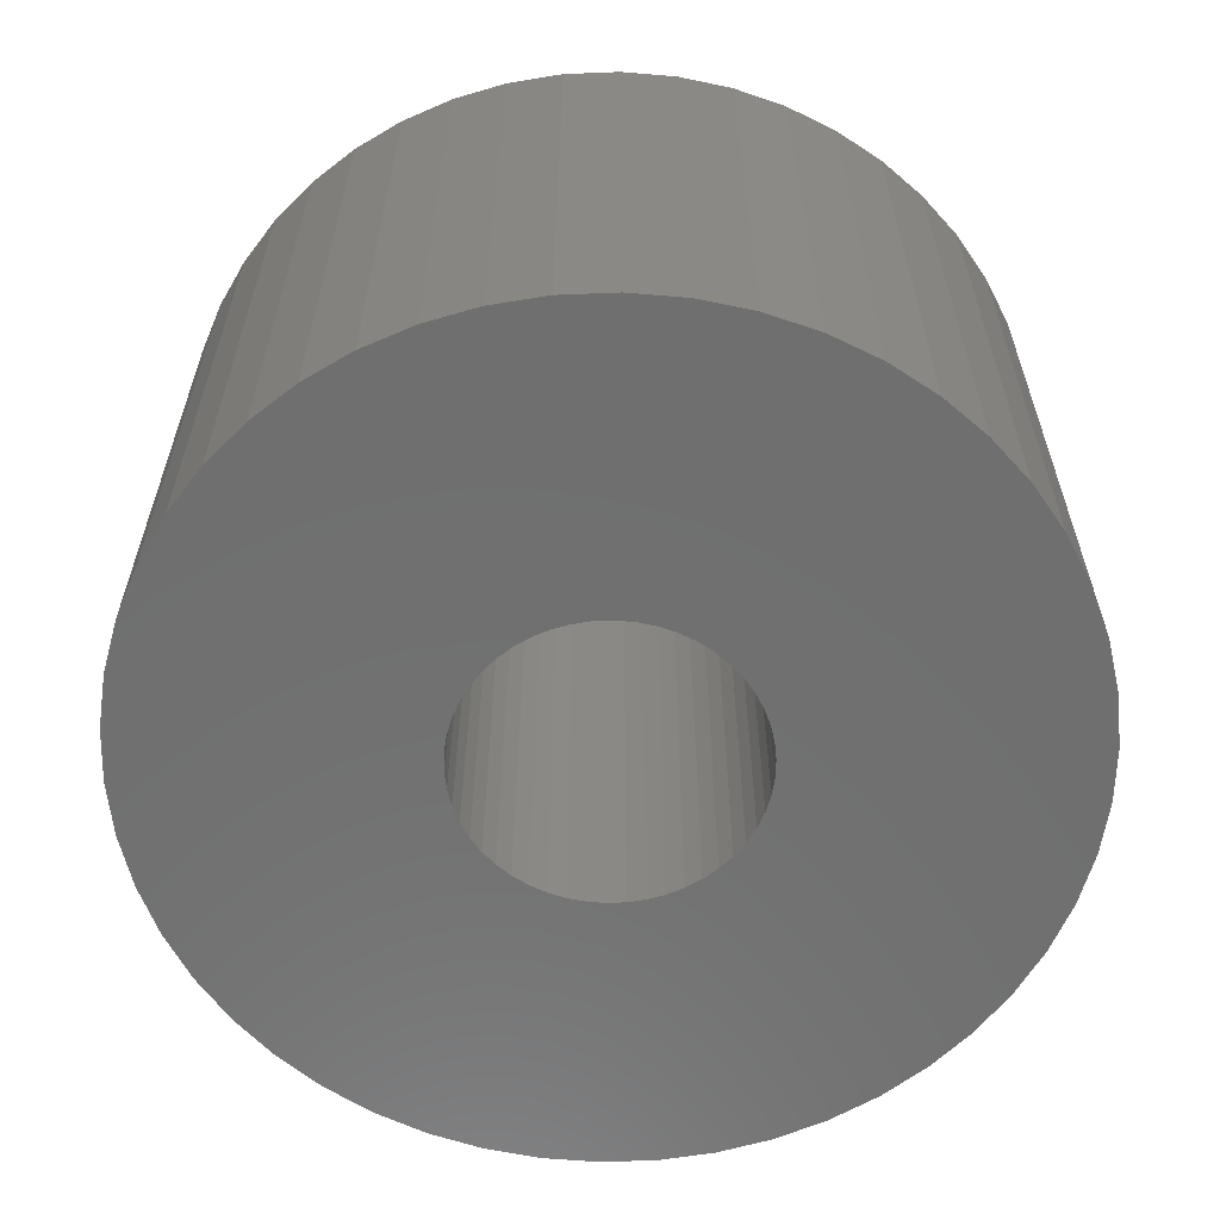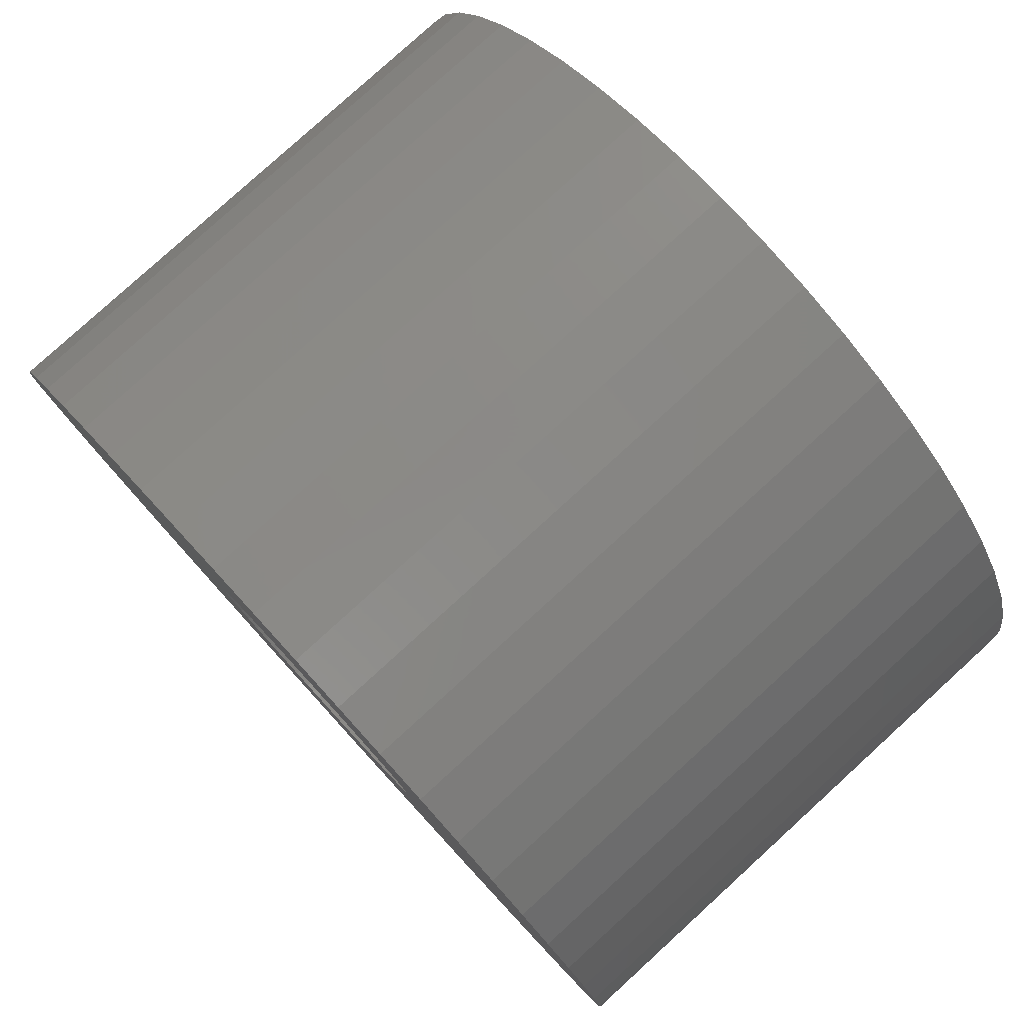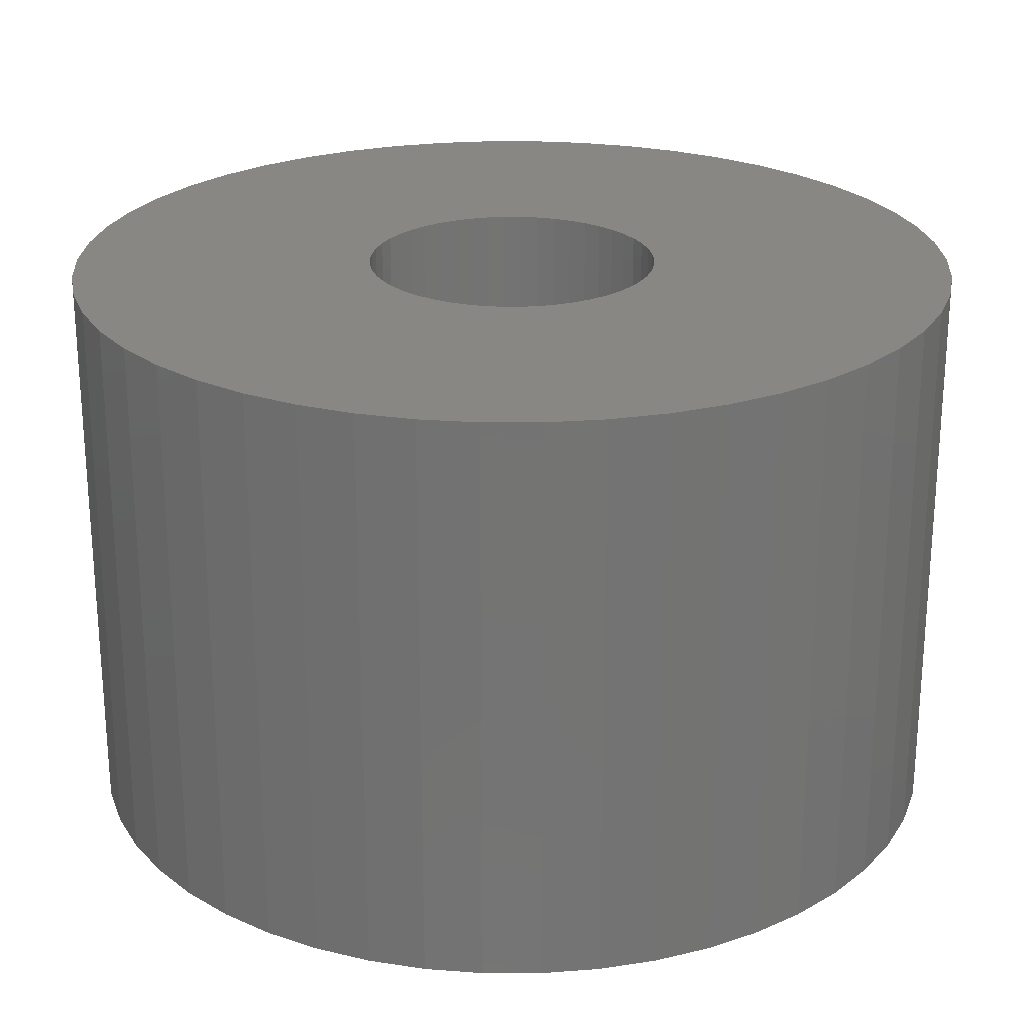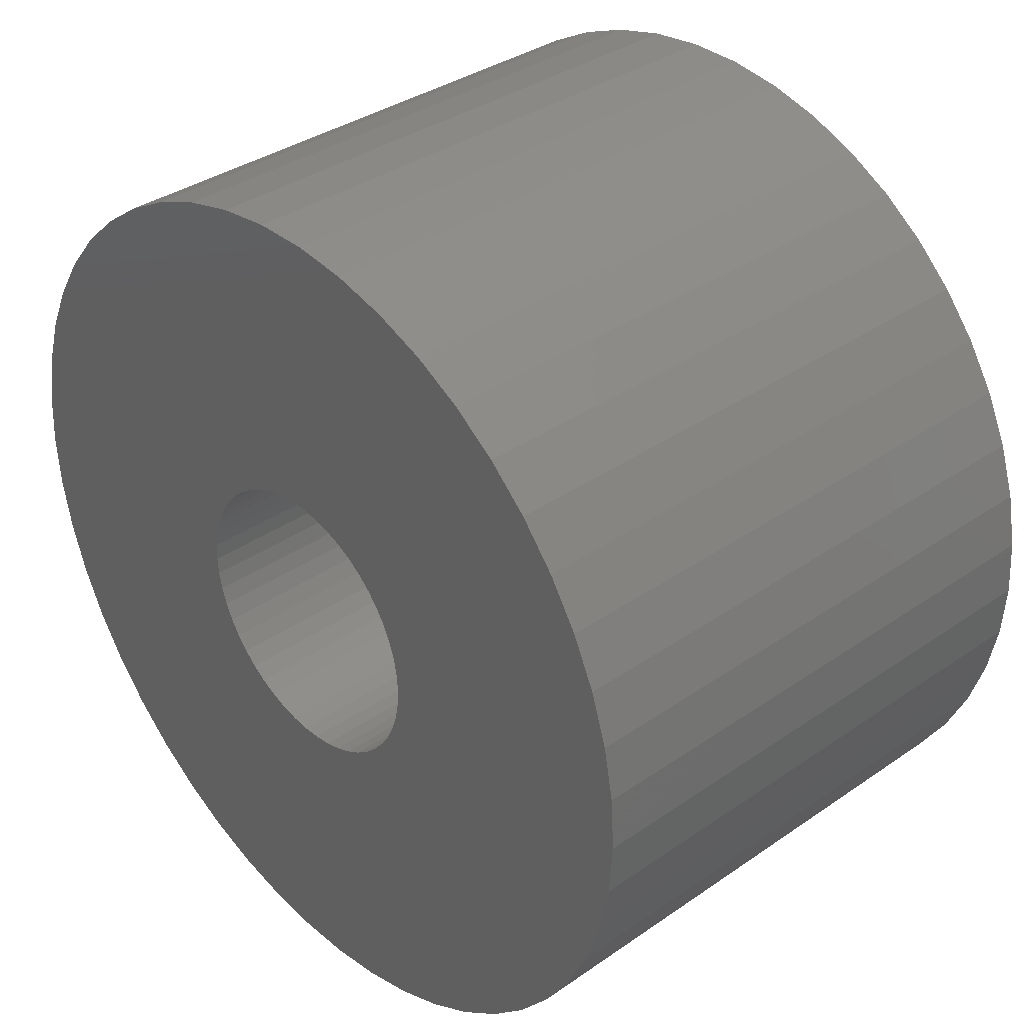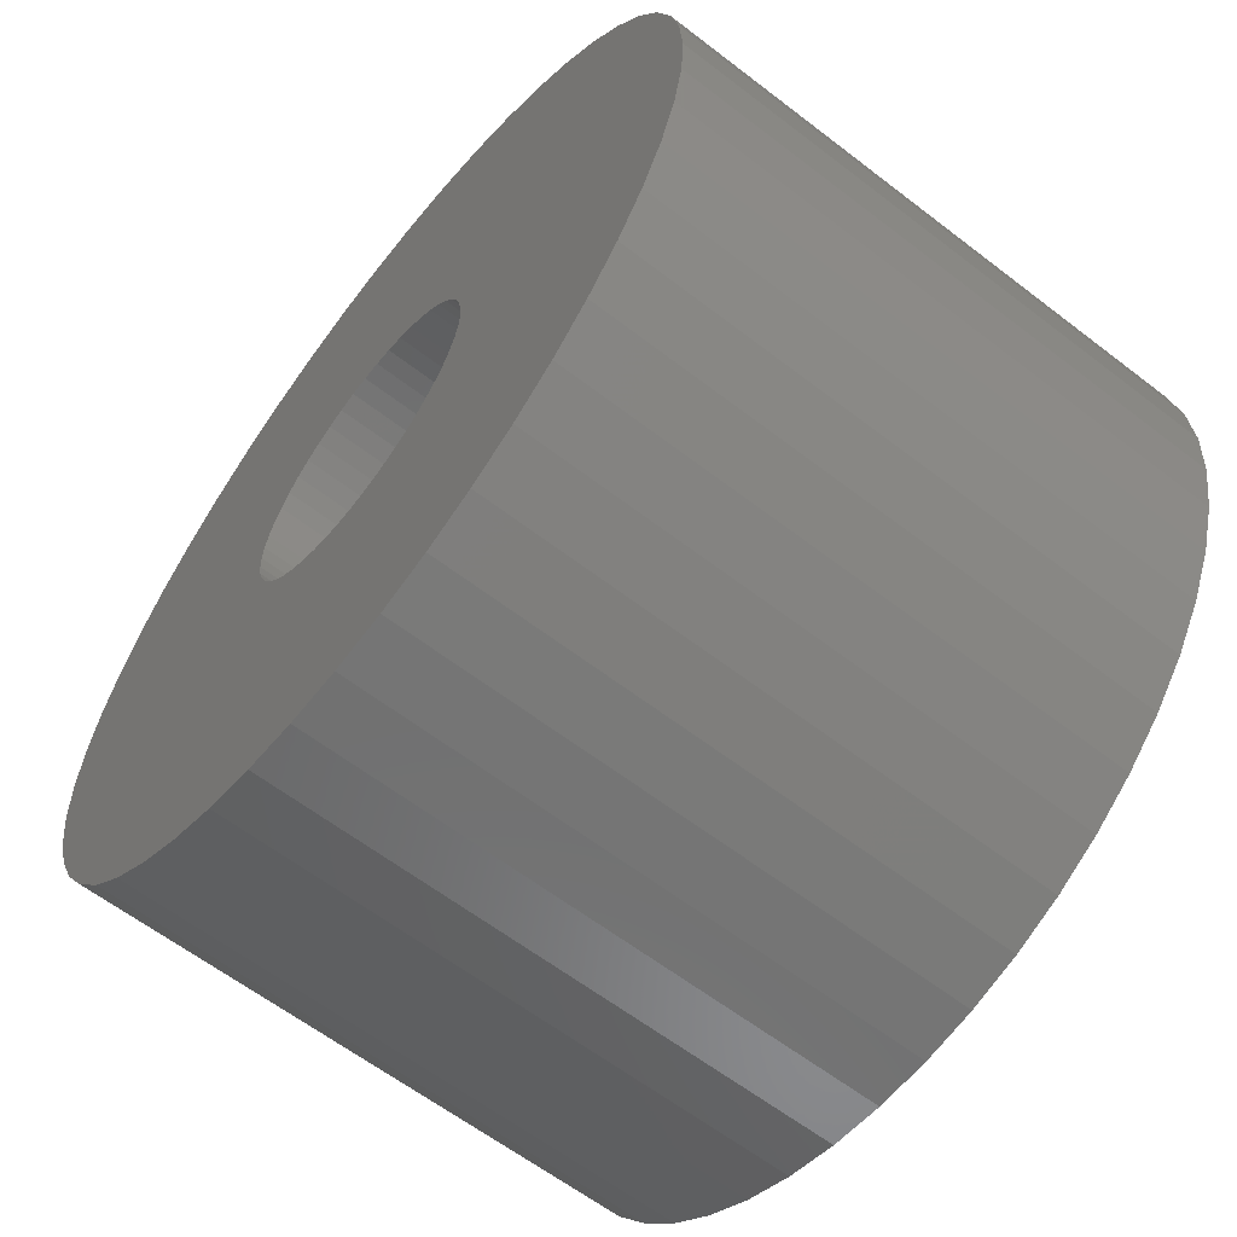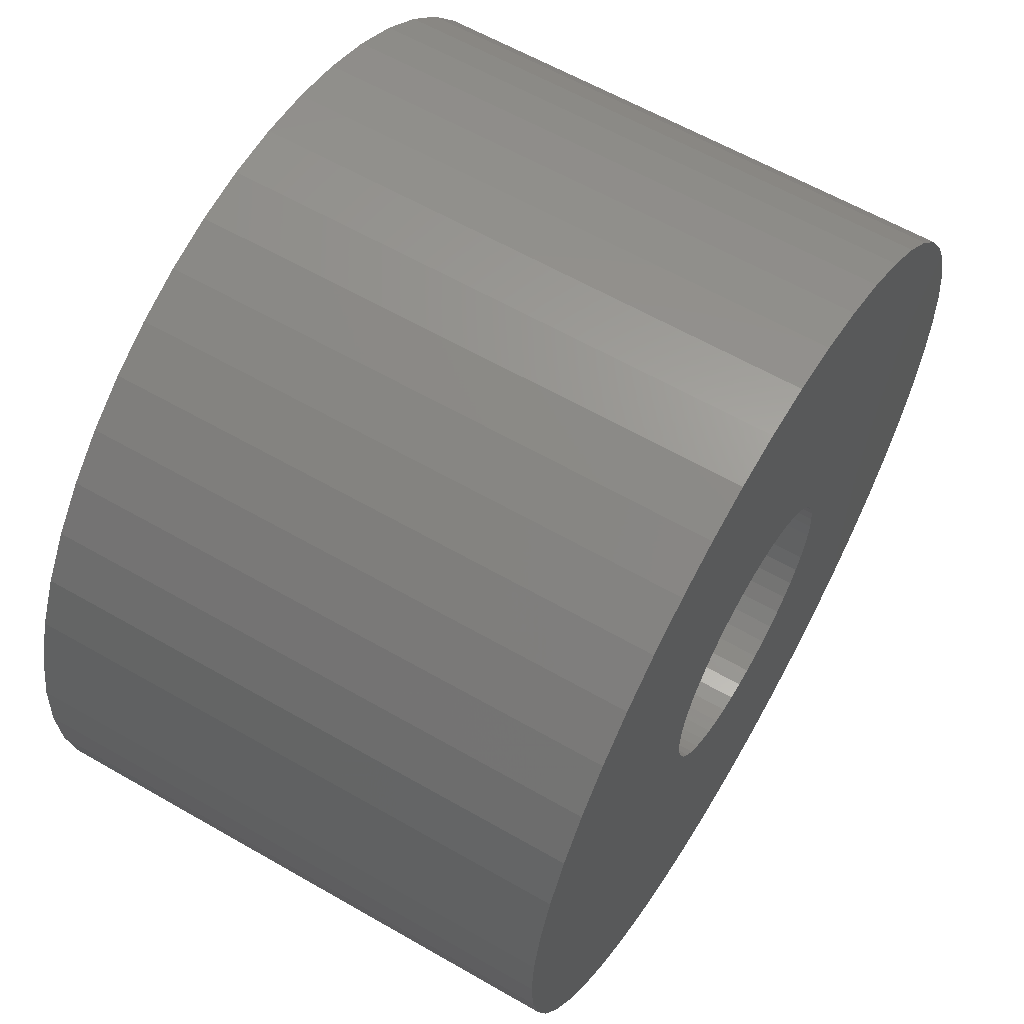
<metadata>
{"format":"stl","ext":"stl","renderer":"f3d","projection":"perspective","resolution":1024,"background":"white","views":[{"elev":-61.2,"azim":9.5,"up":"+Z"},{"elev":79.9,"azim":47.6,"up":"+Y"},{"elev":-65.9,"azim":-0.0,"up":"+Y"},{"elev":35.7,"azim":-132.4,"up":"+Y"},{"elev":-61.6,"azim":51.9,"up":"+Y"},{"elev":61.2,"azim":-59.6,"up":"+Y"}]}
</metadata>
<code>
# stl→obj: 200 verts, 400 faces
v 5.5 0 3.5
v 5.457 0.6893 -3.5
v 5.457 0.6893 3.5
v 5.5 0 -3.5
v -5.5 0 -3.5
v -5.457 0.6893 3.5
v -5.457 0.6893 -3.5
v -5.5 0 3.5
v 0.3453 5.489 -3.5
v -0.3453 5.489 3.5
v 0.3453 5.489 3.5
v -0.3453 5.489 -3.5
v -0.3453 -5.489 -3.5
v 0.3453 -5.489 3.5
v -0.3453 -5.489 3.5
v 0.3453 -5.489 -3.5
v 4.009 3.765 -3.5
v 3.506 4.238 3.5
v 4.009 3.765 3.5
v 3.506 4.238 -3.5
v -3.506 4.238 -3.5
v -4.009 3.765 3.5
v -3.506 4.238 3.5
v -4.009 3.765 -3.5
v -1.7 5.231 -3.5
v -2.342 4.977 3.5
v -1.7 5.231 3.5
v -2.342 4.977 -3.5
v 4.009 -3.765 3.5
v 4.45 -3.233 -3.5
v 4.45 -3.233 3.5
v 4.009 -3.765 -3.5
v 5.114 2.025 3.5
v 4.82 2.65 -3.5
v 4.82 2.65 3.5
v 5.114 2.025 -3.5
v 2.342 4.977 -3.5
v 1.7 5.231 3.5
v 2.342 4.977 3.5
v 1.7 5.231 -3.5
v 1.031 5.403 3.5
v 1.031 5.403 -3.5
v 2.947 4.644 -3.5
v 2.947 4.644 3.5
v -5.114 2.025 -3.5
v -4.82 2.65 3.5
v -4.82 2.65 -3.5
v -5.114 2.025 3.5
v -4.45 3.233 -3.5
v -4.45 3.233 3.5
v 1.8 0 3.5
v 1.786 0.2256 3.5
v 5.327 1.368 3.5
v 5.457 -0.6893 3.5
v 1.743 0.4476 3.5
v 1.786 -0.2256 3.5
v 1.674 0.6626 3.5
v 5.327 -1.368 3.5
v 1.577 0.8672 3.5
v 4.45 3.233 3.5
v 1.743 -0.4476 3.5
v 1.456 1.058 3.5
v 5.114 -2.025 3.5
v 1.312 1.232 3.5
v 1.674 -0.6626 3.5
v 1.147 1.387 3.5
v 4.82 -2.65 3.5
v 0.9645 1.52 3.5
v 1.577 -0.8672 3.5
v 0.7664 1.629 3.5
v 0.5562 1.712 3.5
v 0.3373 1.768 3.5
v 0.113 1.796 3.5
v -0.113 1.796 3.5
v -0.3373 1.768 3.5
v -1.031 5.403 3.5
v -0.5562 1.712 3.5
v -0.7664 1.629 3.5
v -0.9645 1.52 3.5
v -2.947 4.644 3.5
v -1.147 1.387 3.5
v -1.312 1.232 3.5
v -1.456 1.058 3.5
v -1.577 0.8672 3.5
v 1.456 -1.058 3.5
v 1.312 -1.232 3.5
v 3.506 -4.238 3.5
v 1.147 -1.387 3.5
v 2.947 -4.644 3.5
v 0.9645 -1.52 3.5
v 2.342 -4.977 3.5
v 0.7664 -1.629 3.5
v 1.7 -5.231 3.5
v 0.5562 -1.712 3.5
v 1.031 -5.403 3.5
v 0.3373 -1.768 3.5
v 0.113 -1.796 3.5
v -0.113 -1.796 3.5
v -0.3373 -1.768 3.5
v -1.031 -5.403 3.5
v -0.5562 -1.712 3.5
v -1.7 -5.231 3.5
v -0.7664 -1.629 3.5
v -2.342 -4.977 3.5
v -0.9645 -1.52 3.5
v -2.947 -4.644 3.5
v -1.147 -1.387 3.5
v -3.506 -4.238 3.5
v -1.312 -1.232 3.5
v -4.009 -3.765 3.5
v -1.456 -1.058 3.5
v -4.45 -3.233 3.5
v -1.577 -0.8672 3.5
v -4.82 -2.65 3.5
v -1.674 -0.6626 3.5
v -5.114 -2.025 3.5
v -1.743 -0.4476 3.5
v -5.327 -1.368 3.5
v -1.786 -0.2256 3.5
v -5.457 -0.6893 3.5
v -1.8 0 3.5
v -1.674 0.6626 3.5
v -1.743 0.4476 3.5
v -5.327 1.368 3.5
v -1.786 0.2256 3.5
v -1.031 5.403 -3.5
v 1.8 0 -3.5
v 5.457 -0.6893 -3.5
v 1.786 -0.2256 -3.5
v 5.327 -1.368 -3.5
v 1.743 -0.4476 -3.5
v 5.114 -2.025 -3.5
v 1.786 0.2256 -3.5
v 1.674 -0.6626 -3.5
v 4.82 -2.65 -3.5
v 5.327 1.368 -3.5
v 1.577 -0.8672 -3.5
v 1.743 0.4476 -3.5
v 1.456 -1.058 -3.5
v 1.312 -1.232 -3.5
v 3.506 -4.238 -3.5
v 1.674 0.6626 -3.5
v 1.147 -1.387 -3.5
v 2.947 -4.644 -3.5
v 0.9645 -1.52 -3.5
v 2.342 -4.977 -3.5
v 1.577 0.8672 -3.5
v 4.45 3.233 -3.5
v 0.7664 -1.629 -3.5
v 1.7 -5.231 -3.5
v 0.5562 -1.712 -3.5
v 1.031 -5.403 -3.5
v 0.3373 -1.768 -3.5
v 0.113 -1.796 -3.5
v -0.113 -1.796 -3.5
v -0.3373 -1.768 -3.5
v -1.031 -5.403 -3.5
v -0.5562 -1.712 -3.5
v -1.7 -5.231 -3.5
v -0.7664 -1.629 -3.5
v -2.342 -4.977 -3.5
v -0.9645 -1.52 -3.5
v -2.947 -4.644 -3.5
v -1.147 -1.387 -3.5
v -3.506 -4.238 -3.5
v -1.312 -1.232 -3.5
v -4.009 -3.765 -3.5
v -1.456 -1.058 -3.5
v -4.45 -3.233 -3.5
v -1.577 -0.8672 -3.5
v 1.456 1.058 -3.5
v 1.312 1.232 -3.5
v 1.147 1.387 -3.5
v 0.9645 1.52 -3.5
v 0.7664 1.629 -3.5
v 0.5562 1.712 -3.5
v 0.3373 1.768 -3.5
v 0.113 1.796 -3.5
v -0.113 1.796 -3.5
v -0.3373 1.768 -3.5
v -0.5562 1.712 -3.5
v -0.7664 1.629 -3.5
v -0.9645 1.52 -3.5
v -2.947 4.644 -3.5
v -1.147 1.387 -3.5
v -1.312 1.232 -3.5
v -1.456 1.058 -3.5
v -1.577 0.8672 -3.5
v -1.674 0.6626 -3.5
v -1.743 0.4476 -3.5
v -5.327 1.368 -3.5
v -1.786 0.2256 -3.5
v -1.8 0 -3.5
v -4.82 -2.65 -3.5
v -1.674 -0.6626 -3.5
v -5.114 -2.025 -3.5
v -1.743 -0.4476 -3.5
v -5.327 -1.368 -3.5
v -1.786 -0.2256 -3.5
v -5.457 -0.6893 -3.5
f 1 2 3
f 2 1 4
f 5 6 7
f 6 5 8
f 9 10 11
f 10 9 12
f 13 14 15
f 14 13 16
f 17 18 19
f 18 17 20
f 21 22 23
f 22 21 24
f 25 26 27
f 26 25 28
f 29 30 31
f 30 29 32
f 33 34 35
f 34 33 36
f 37 38 39
f 38 37 40
f 40 41 38
f 41 40 42
f 43 39 44
f 39 43 37
f 45 46 47
f 46 45 48
f 49 22 24
f 22 49 50
f 51 1 3
f 52 3 53
f 1 51 54
f 55 53 33
f 56 54 51
f 57 33 35
f 54 56 58
f 59 35 60
f 61 58 56
f 62 60 19
f 58 61 63
f 64 19 18
f 65 63 61
f 66 18 44
f 63 65 67
f 68 44 39
f 69 67 65
f 67 69 31
f 3 52 51
f 53 55 52
f 70 39 38
f 33 57 55
f 35 59 57
f 60 62 59
f 19 64 62
f 18 66 64
f 71 38 41
f 44 68 66
f 39 70 68
f 38 71 70
f 72 41 11
f 41 72 71
f 11 73 72
f 11 74 73
f 10 74 11
f 74 10 75
f 76 75 10
f 75 76 77
f 27 77 76
f 77 27 78
f 26 78 27
f 78 26 79
f 80 79 26
f 79 80 81
f 23 81 80
f 81 23 82
f 22 82 23
f 82 22 83
f 50 83 22
f 83 50 84
f 85 31 69
f 31 85 29
f 86 29 85
f 29 86 87
f 88 87 86
f 87 88 89
f 90 89 88
f 89 90 91
f 92 91 90
f 91 92 93
f 94 93 92
f 93 94 95
f 96 95 94
f 95 96 14
f 97 14 96
f 98 14 97
f 15 98 99
f 98 15 14
f 100 99 101
f 102 101 103
f 104 103 105
f 99 100 15
f 106 105 107
f 108 107 109
f 110 109 111
f 112 111 113
f 114 113 115
f 101 102 100
f 116 115 117
f 118 117 119
f 120 119 121
f 46 84 50
f 103 104 102
f 84 46 122
f 105 106 104
f 48 122 46
f 107 108 106
f 122 48 123
f 109 110 108
f 124 123 48
f 111 112 110
f 123 124 125
f 113 114 112
f 6 125 124
f 115 116 114
f 125 6 121
f 117 118 116
f 8 121 6
f 119 120 118
f 121 8 120
f 12 76 10
f 76 12 126
f 127 4 128
f 129 128 130
f 4 127 2
f 131 130 132
f 133 2 127
f 134 132 135
f 2 133 136
f 137 135 30
f 138 136 133
f 139 30 32
f 136 138 36
f 140 32 141
f 142 36 138
f 143 141 144
f 36 142 34
f 145 144 146
f 147 34 142
f 34 147 148
f 128 129 127
f 130 131 129
f 149 146 150
f 132 134 131
f 135 137 134
f 30 139 137
f 32 140 139
f 141 143 140
f 151 150 152
f 144 145 143
f 146 149 145
f 150 151 149
f 153 152 16
f 152 153 151
f 16 154 153
f 16 155 154
f 13 155 16
f 155 13 156
f 157 156 13
f 156 157 158
f 159 158 157
f 158 159 160
f 161 160 159
f 160 161 162
f 163 162 161
f 162 163 164
f 165 164 163
f 164 165 166
f 167 166 165
f 166 167 168
f 169 168 167
f 168 169 170
f 171 148 147
f 148 171 17
f 172 17 171
f 17 172 20
f 173 20 172
f 20 173 43
f 174 43 173
f 43 174 37
f 175 37 174
f 37 175 40
f 176 40 175
f 40 176 42
f 177 42 176
f 42 177 9
f 178 9 177
f 179 9 178
f 12 179 180
f 179 12 9
f 126 180 181
f 25 181 182
f 28 182 183
f 180 126 12
f 184 183 185
f 21 185 186
f 24 186 187
f 49 187 188
f 47 188 189
f 181 25 126
f 45 189 190
f 191 190 192
f 7 192 193
f 194 170 169
f 182 28 25
f 170 194 195
f 183 184 28
f 196 195 194
f 185 21 184
f 195 196 197
f 186 24 21
f 198 197 196
f 187 49 24
f 197 198 199
f 188 47 49
f 200 199 198
f 189 45 47
f 199 200 193
f 190 191 45
f 5 193 200
f 192 7 191
f 193 5 7
f 16 95 14
f 95 16 152
f 150 91 93
f 91 150 146
f 53 36 33
f 36 53 136
f 3 136 53
f 136 3 2
f 60 17 19
f 17 60 148
f 35 148 60
f 148 35 34
f 42 11 41
f 11 42 9
f 20 44 18
f 44 20 43
f 47 50 49
f 50 47 46
f 191 48 45
f 48 191 124
f 7 124 191
f 124 7 6
f 28 80 26
f 80 28 184
f 184 23 80
f 23 184 21
f 126 27 76
f 27 126 25
f 54 4 1
f 4 54 128
f 146 89 91
f 89 146 144
f 141 29 87
f 29 141 32
f 67 132 63
f 132 67 135
f 194 116 196
f 116 194 114
f 63 130 58
f 130 63 132
f 31 135 67
f 135 31 30
f 198 120 200
f 120 198 118
f 200 8 5
f 8 200 120
f 196 118 198
f 118 196 116
f 152 93 95
f 93 152 150
f 58 128 54
f 128 58 130
f 144 87 89
f 87 144 141
f 157 15 100
f 15 157 13
f 161 102 104
f 102 161 159
f 159 100 102
f 100 159 157
f 167 112 169
f 112 167 110
f 167 108 110
f 108 167 165
f 169 114 194
f 114 169 112
f 163 104 106
f 104 163 161
f 165 106 108
f 106 165 163
f 127 52 133
f 52 127 51
f 121 192 125
f 192 121 193
f 179 73 74
f 73 179 178
f 154 98 97
f 98 154 155
f 173 64 66
f 64 173 172
f 186 81 82
f 81 186 185
f 182 77 78
f 77 182 181
f 139 69 137
f 69 139 85
f 142 59 147
f 59 142 57
f 133 55 138
f 55 133 52
f 176 70 71
f 70 176 175
f 177 71 72
f 71 177 176
f 174 66 68
f 66 174 173
f 122 188 84
f 188 122 189
f 123 189 122
f 189 123 190
f 181 75 77
f 75 181 180
f 153 97 96
f 97 153 154
f 138 57 142
f 57 138 55
f 171 64 172
f 64 171 62
f 147 62 171
f 62 147 59
f 178 72 73
f 72 178 177
f 175 68 70
f 68 175 174
f 84 187 83
f 187 84 188
f 83 186 82
f 186 83 187
f 125 190 123
f 190 125 192
f 183 78 79
f 78 183 182
f 185 79 81
f 79 185 183
f 180 74 75
f 74 180 179
f 140 88 86
f 88 140 143
f 131 56 129
f 56 131 61
f 137 65 134
f 65 137 69
f 140 85 139
f 85 140 86
f 129 51 127
f 51 129 56
f 156 101 99
f 101 156 158
f 115 197 117
f 197 115 195
f 119 193 121
f 193 119 199
f 149 94 92
f 94 149 151
f 151 96 94
f 96 151 153
f 143 90 88
f 90 143 145
f 145 92 90
f 92 145 149
f 134 61 131
f 61 134 65
f 155 99 98
f 99 155 156
f 158 103 101
f 103 158 160
f 162 107 105
f 107 162 164
f 164 109 107
f 109 164 166
f 117 199 119
f 199 117 197
f 160 105 103
f 105 160 162
f 111 170 113
f 170 111 168
f 113 195 115
f 195 113 170
f 109 168 111
f 168 109 166

</code>
